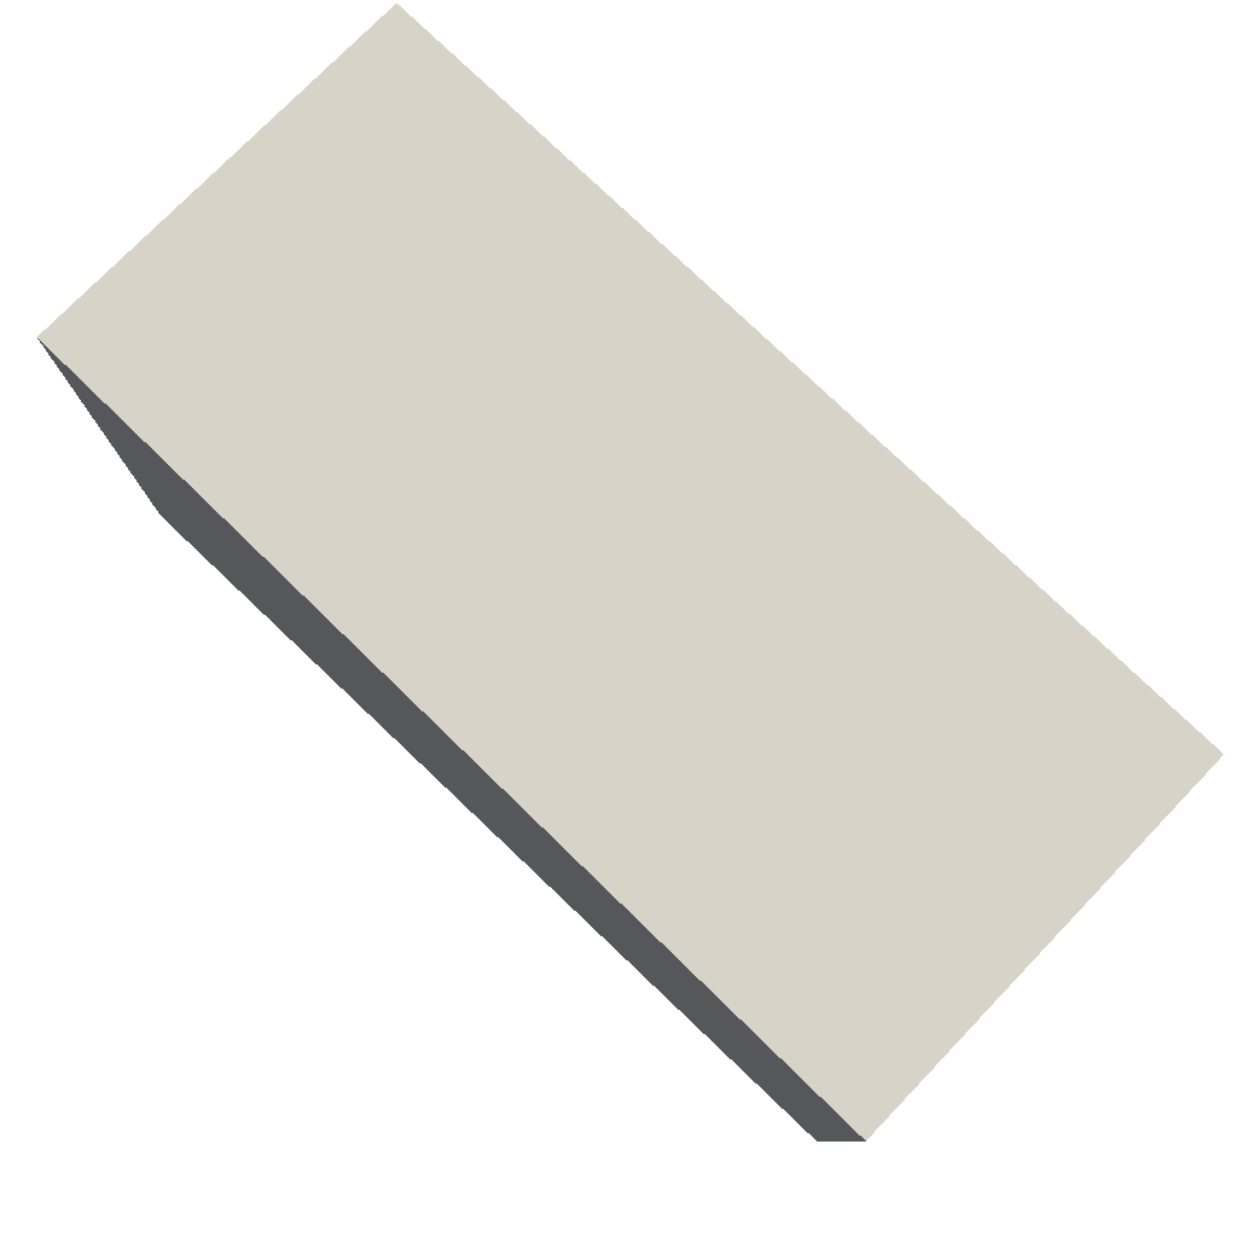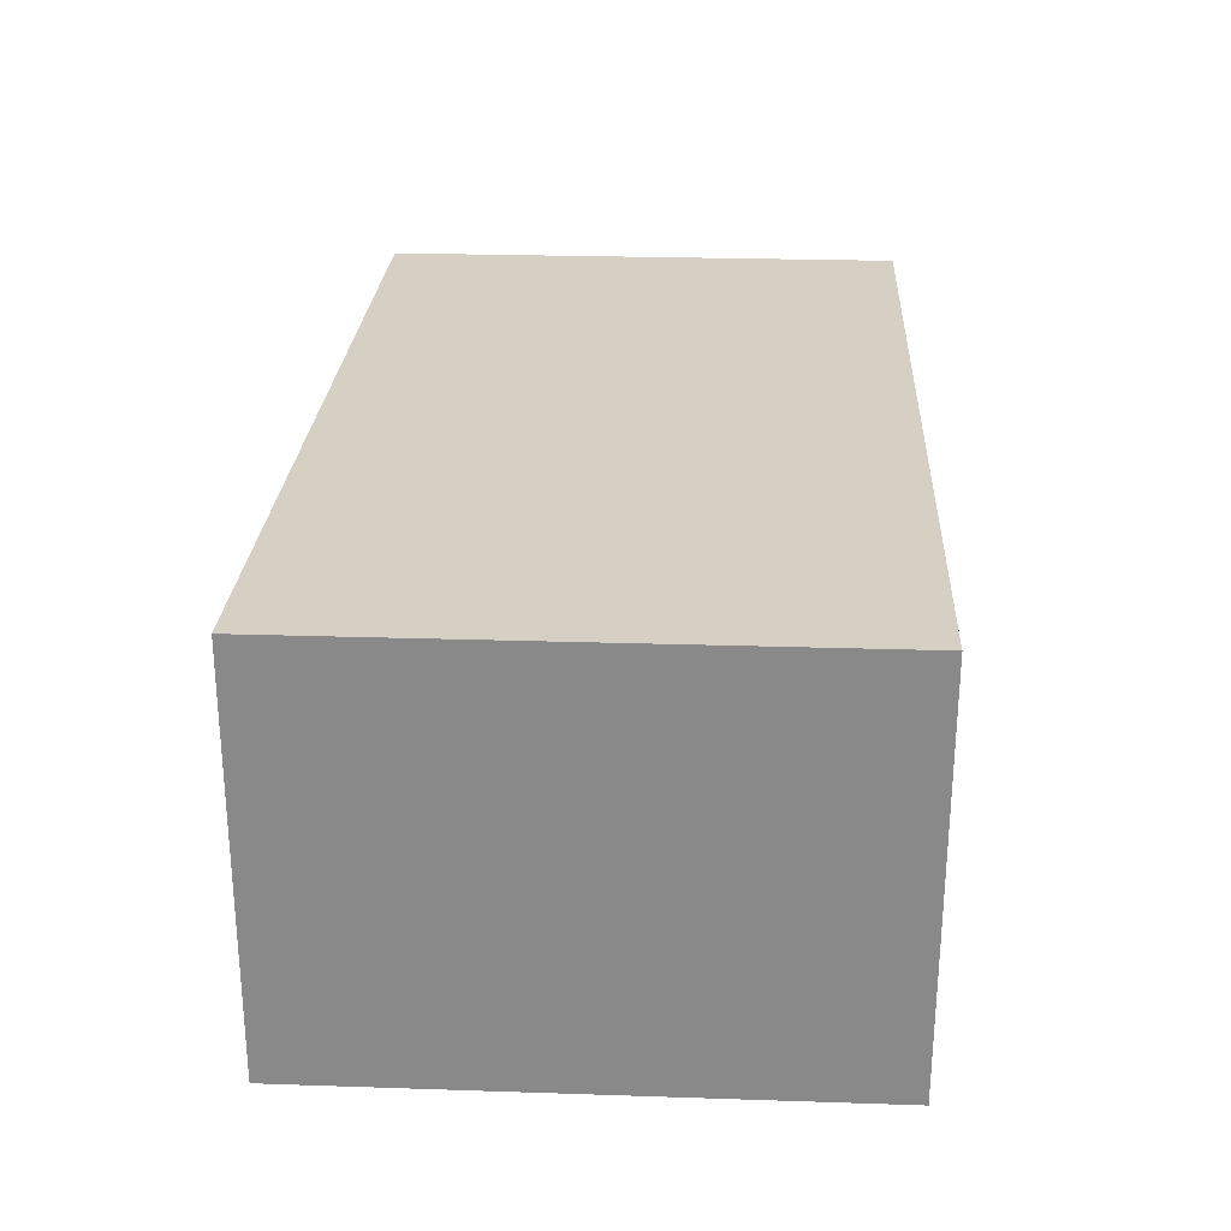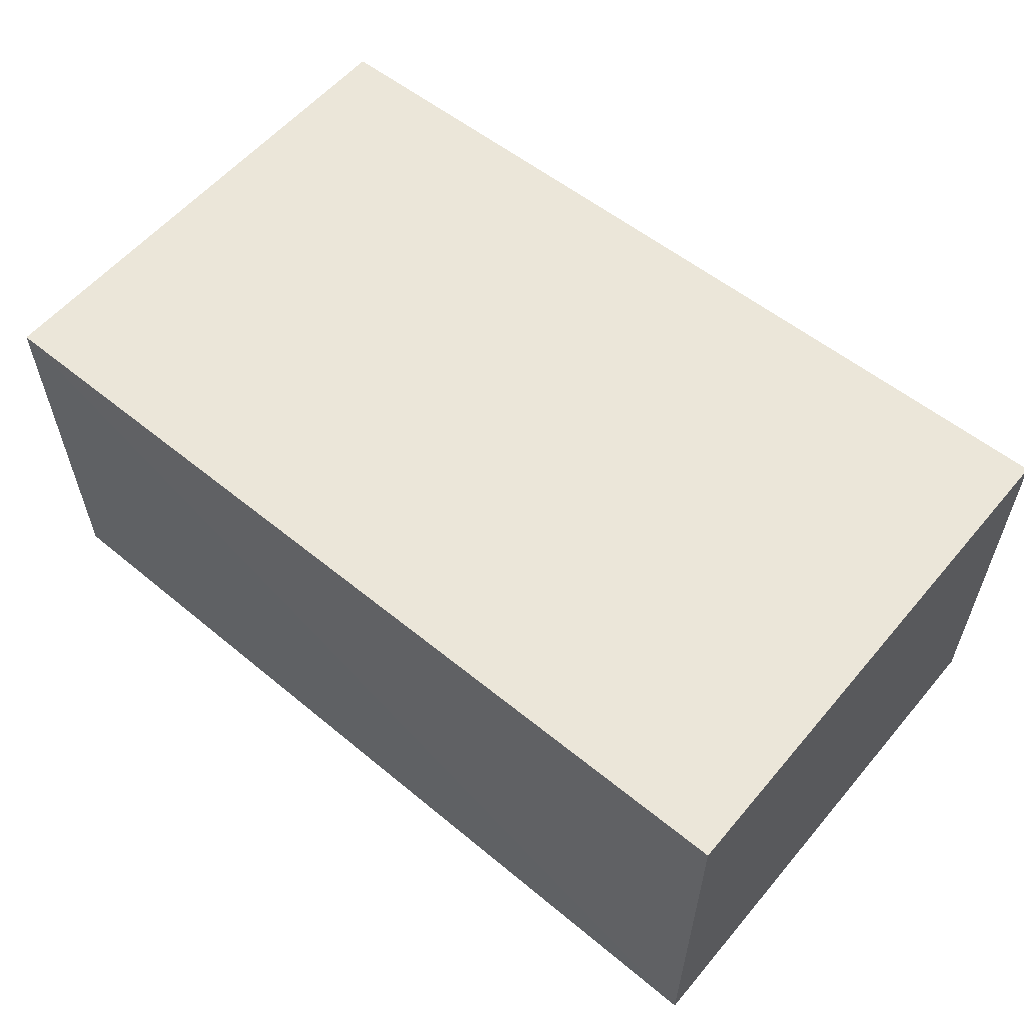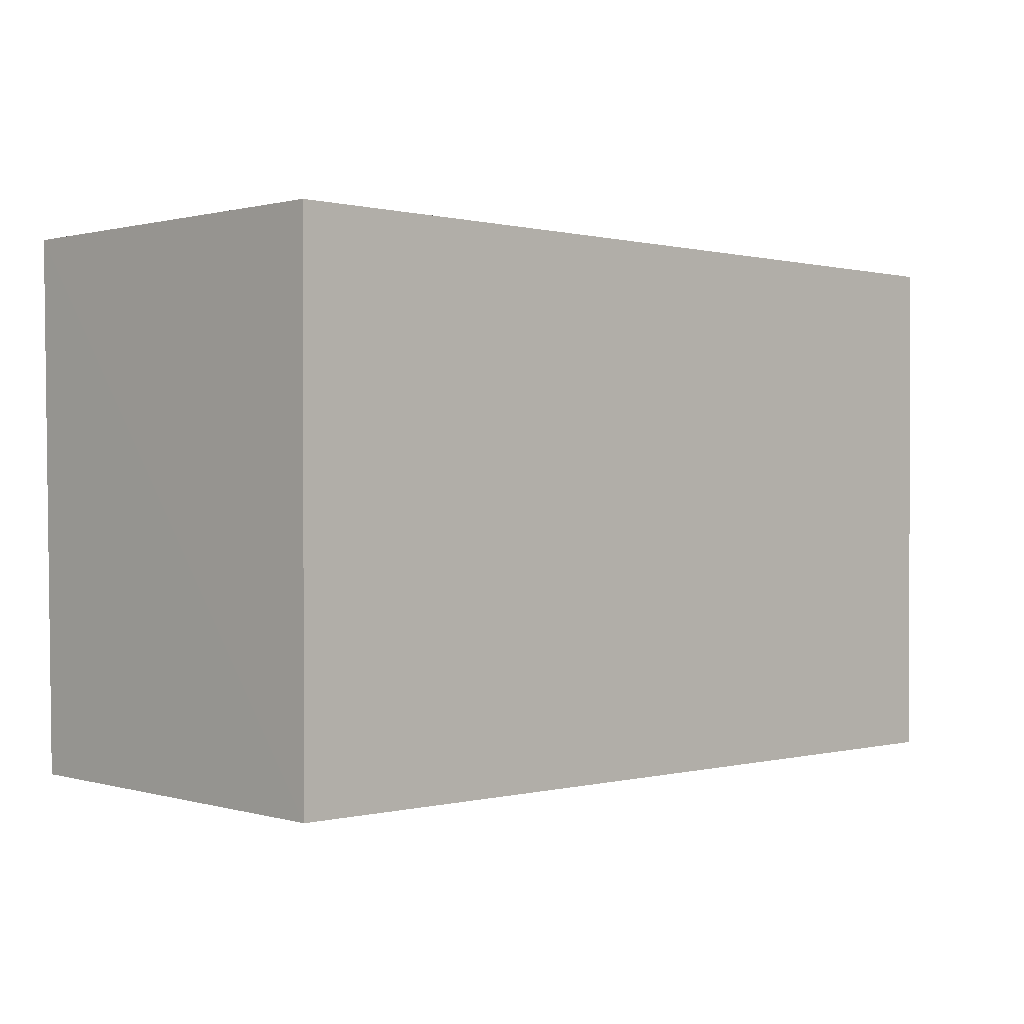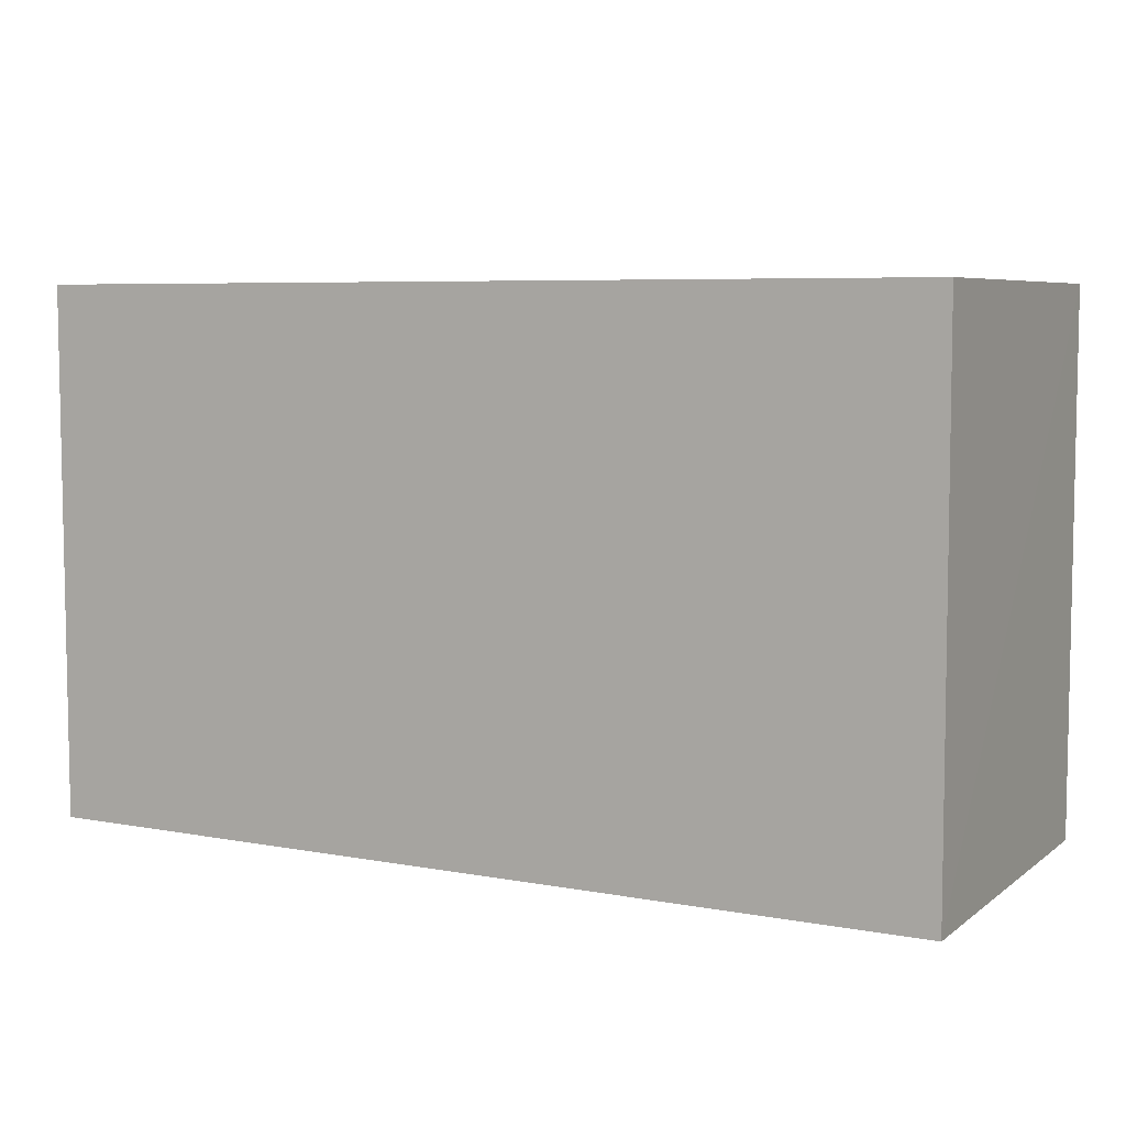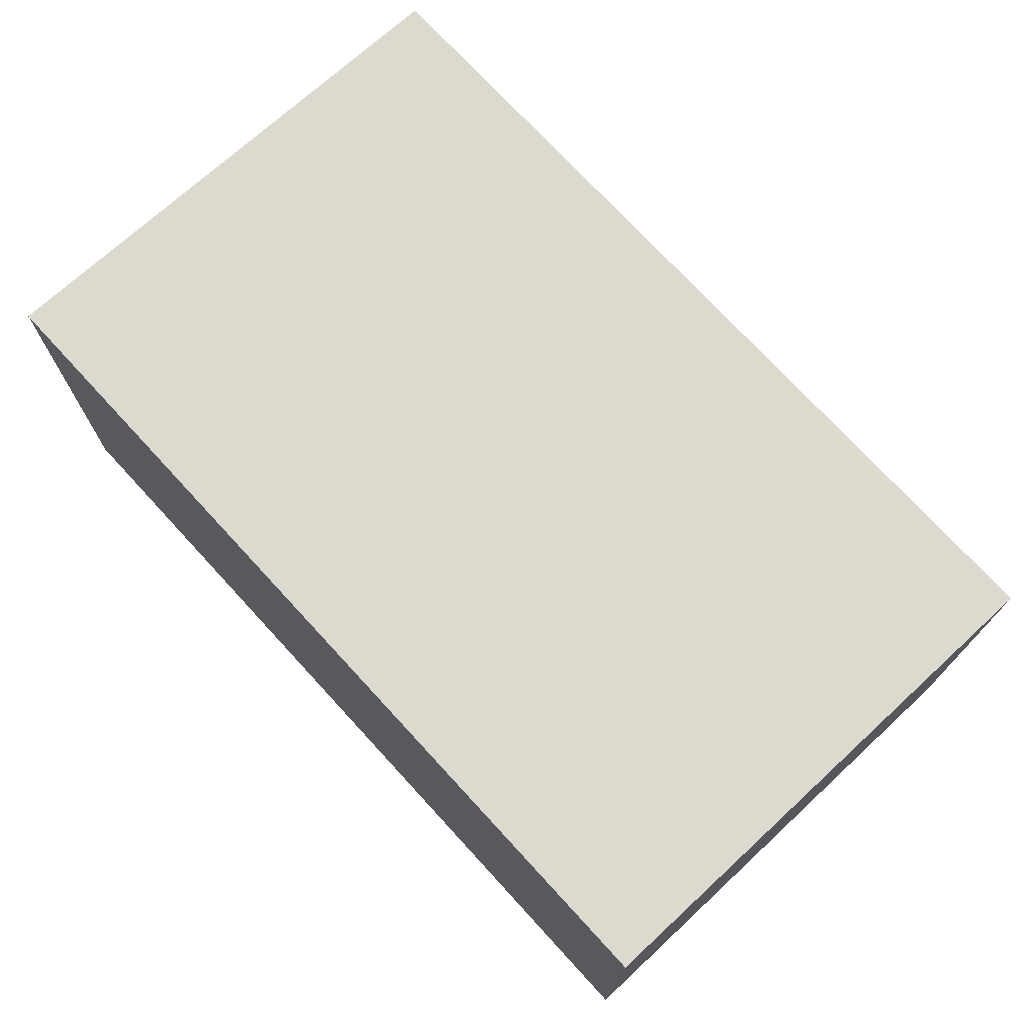
<metadata>
{"format":"obj","ext":"obj","renderer":"f3d","projection":"perspective","resolution":1024,"background":"white","views":[{"elev":77.1,"azim":44.1,"up":"+Z"},{"elev":26.4,"azim":-87.1,"up":"+Y"},{"elev":57.1,"azim":-140.3,"up":"+Y"},{"elev":0.7,"azim":135.1,"up":"+Z"},{"elev":6.3,"azim":-153.0,"up":"+Z"},{"elev":71.8,"azim":47.4,"up":"+Y"}]}
</metadata>
<code>
v 0.07897 0.06596 0.08507
v 0.07897 0.002727 0.08507
v 0.0789 0.06595 0.002248
v -0.06219 0.06598 0.000523
v -0.06208 0.002727 0.08507
v -0.06204 0.002787 0.0003917
v -0.06208 0.06596 0.08507
v 0.07872 0.004165 0.002551
f 1 2 3
f 1 3 4
f 5 2 1
f 6 4 3
f 6 5 4
f 6 2 5
f 7 5 1
f 7 1 4
f 7 4 5
f 8 6 3
f 8 3 2
f 8 2 6

</code>
